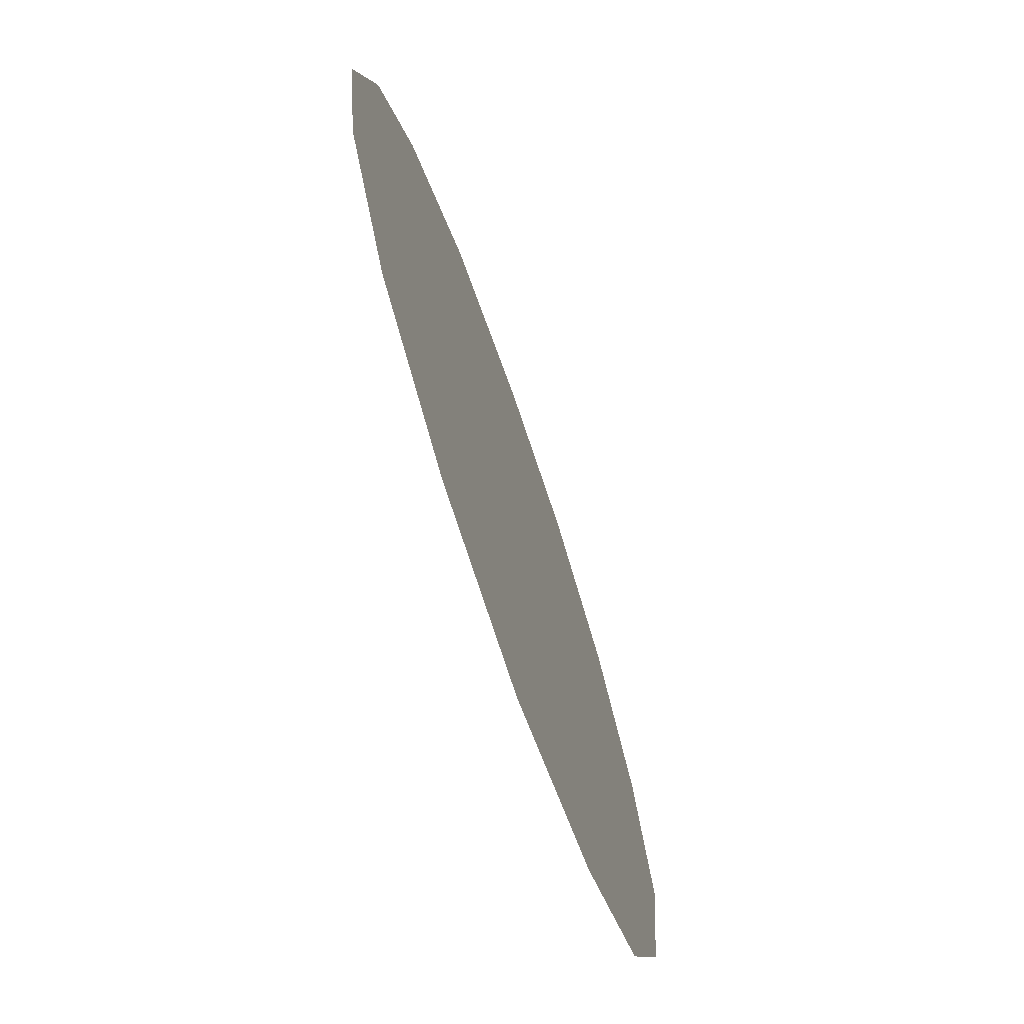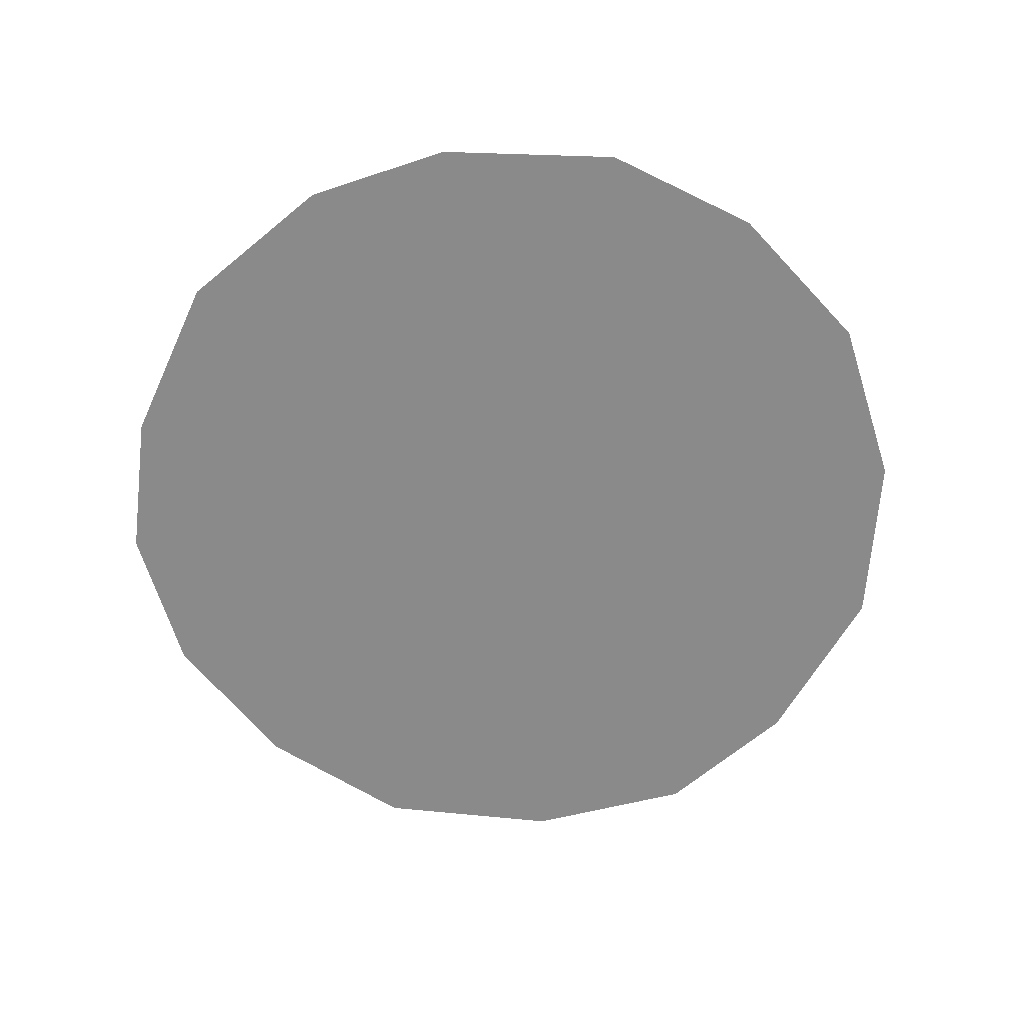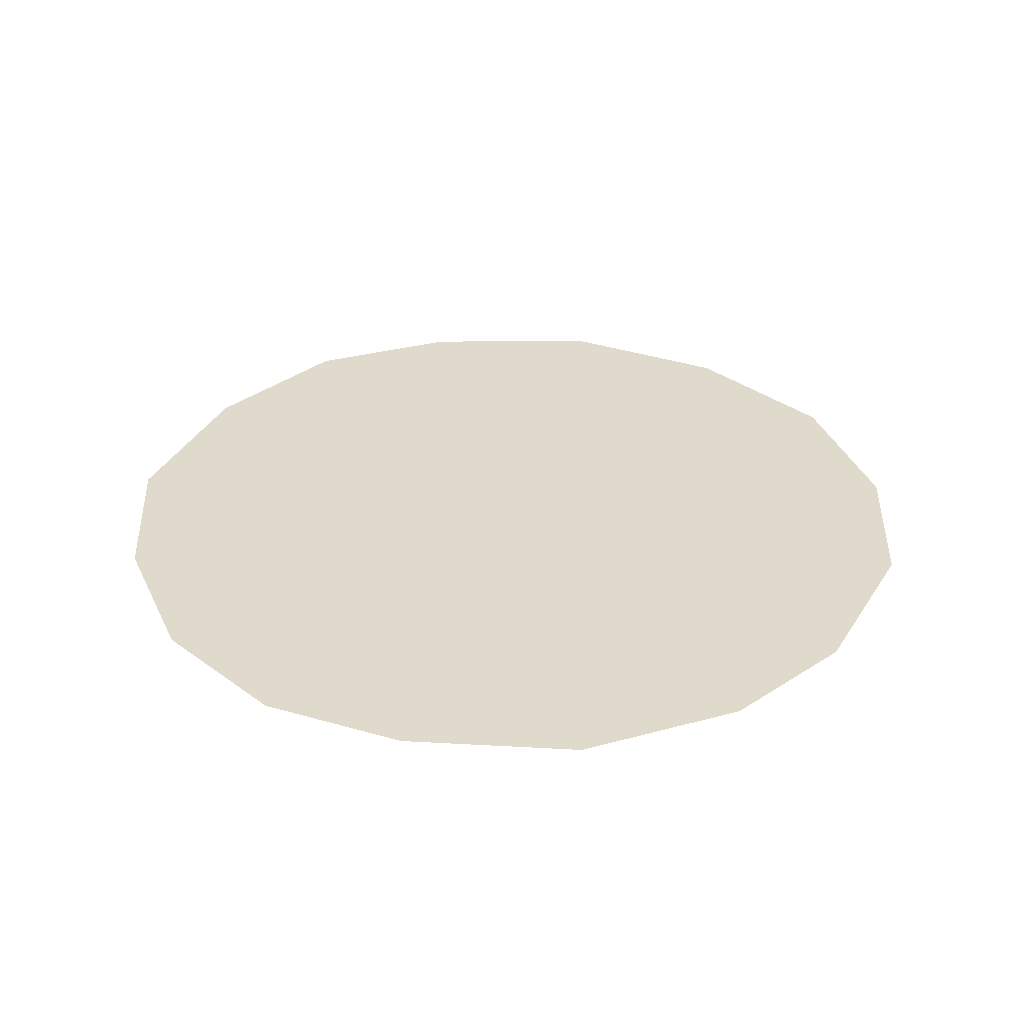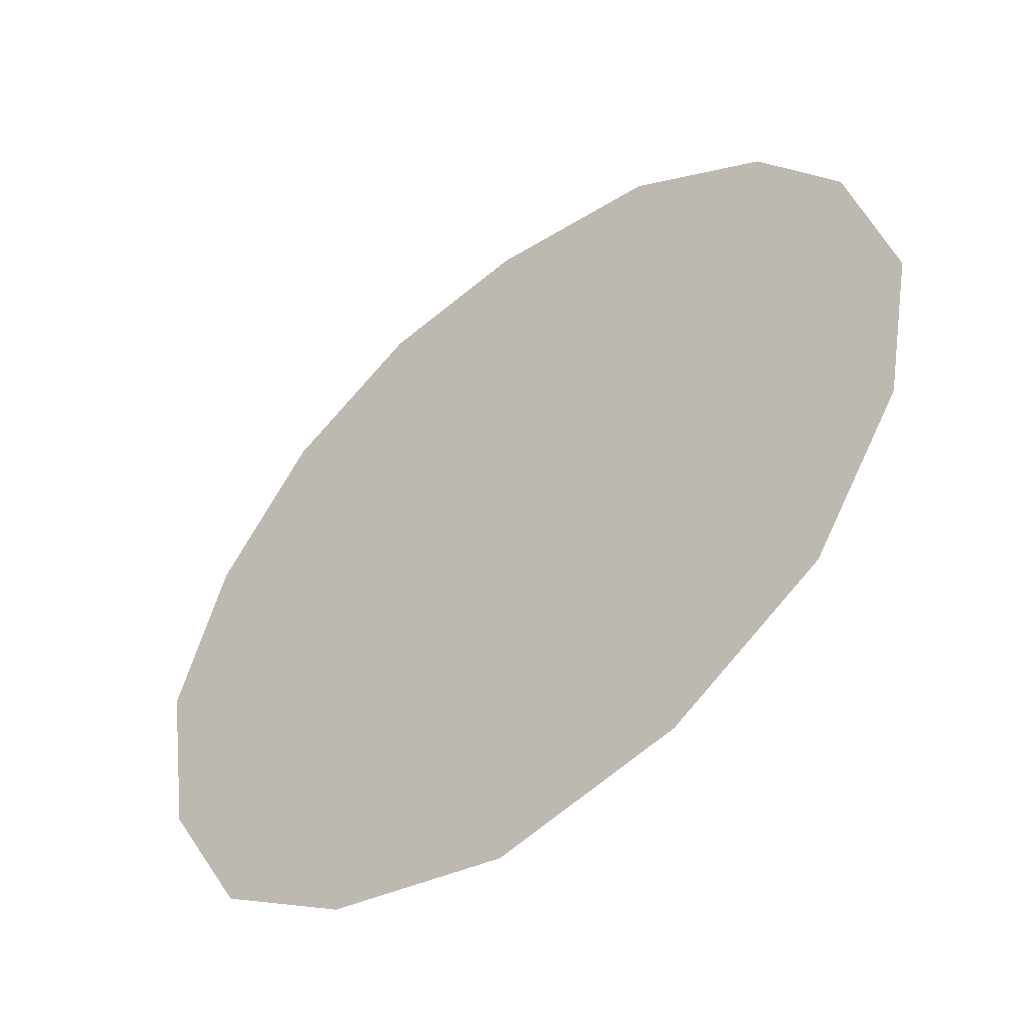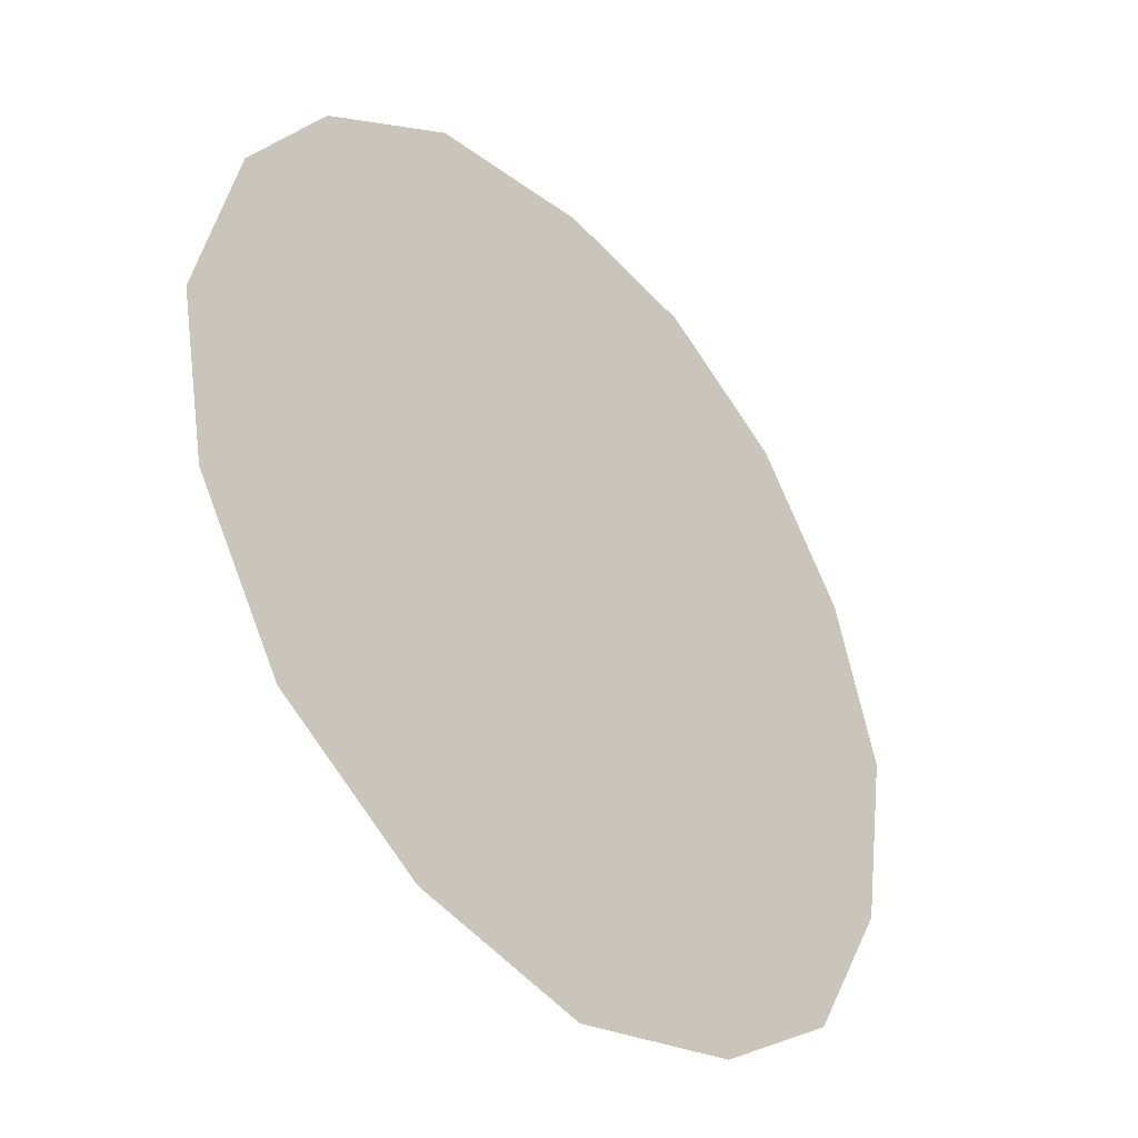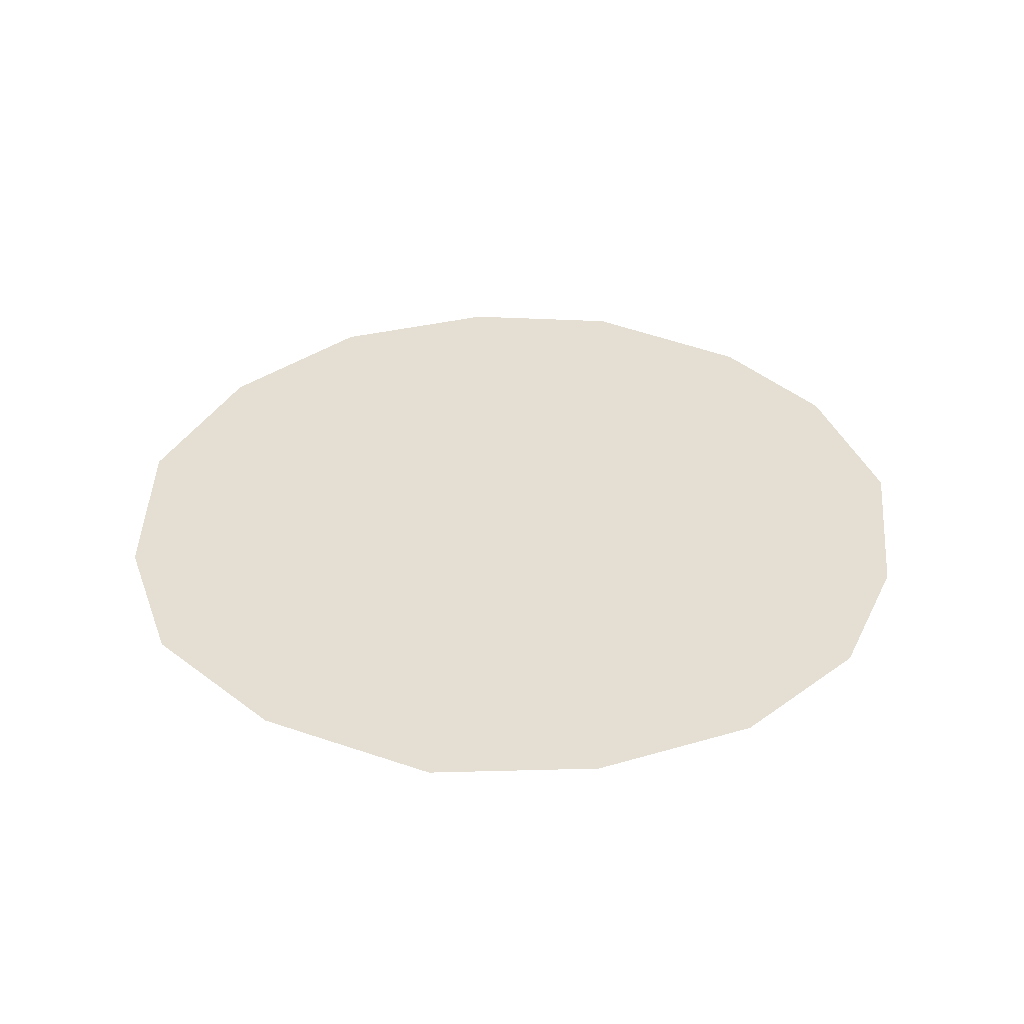
<metadata>
{"format":"obj","ext":"obj","renderer":"f3d","projection":"perspective","resolution":1024,"background":"white","views":[{"elev":-72.1,"azim":-70.9,"up":"+Y"},{"elev":-63.5,"azim":-105.4,"up":"+Z"},{"elev":32.5,"azim":-166.4,"up":"+Z"},{"elev":-51.0,"azim":-141.2,"up":"+Y"},{"elev":-39.7,"azim":-48.5,"up":"+Y"},{"elev":36.9,"azim":105.0,"up":"+Z"}]}
</metadata>
<code>
o Map 0 - Npc 50009: Mobus
v -5772 -5681 0
v -5742 -5835 0
v -5731 -5511 0
v -5654 -5976 0
v -5651 -5393 0
v -5643 -5688 0
v -5625 -5578 0
v -5618 -5805 0
v -5565 -5482 0
v -5547 -5902 0
v -5516 -5300 0
v -5512 -6068 0
v -5468 -5411 0
v -5451 -5954 0
v -5350 -5393 0
v -5348 -5273 0
v -5347 -5974 0
v -5343 -6102 0
v -5245 -5950 0
v -5244 -5414 0
v -5206 -5294 0
v -5172 -6058 0
v -5157 -5473 0
v -5156 -5901 0
v -5090 -5556 0
v -5083 -5792 0
v -5078 -5374 0
v -5063 -5671 0
v -5046 -5974 0
v -4985 -5503 0
v -4966 -5832 0
v -4938 -5657 0
f 8 10 14 17 19 24 26 28 25 23 20 15 13 9 7 6
f 16 21 27 30 32 31 29 22 18 12 4 2 1 3 5 11

</code>
